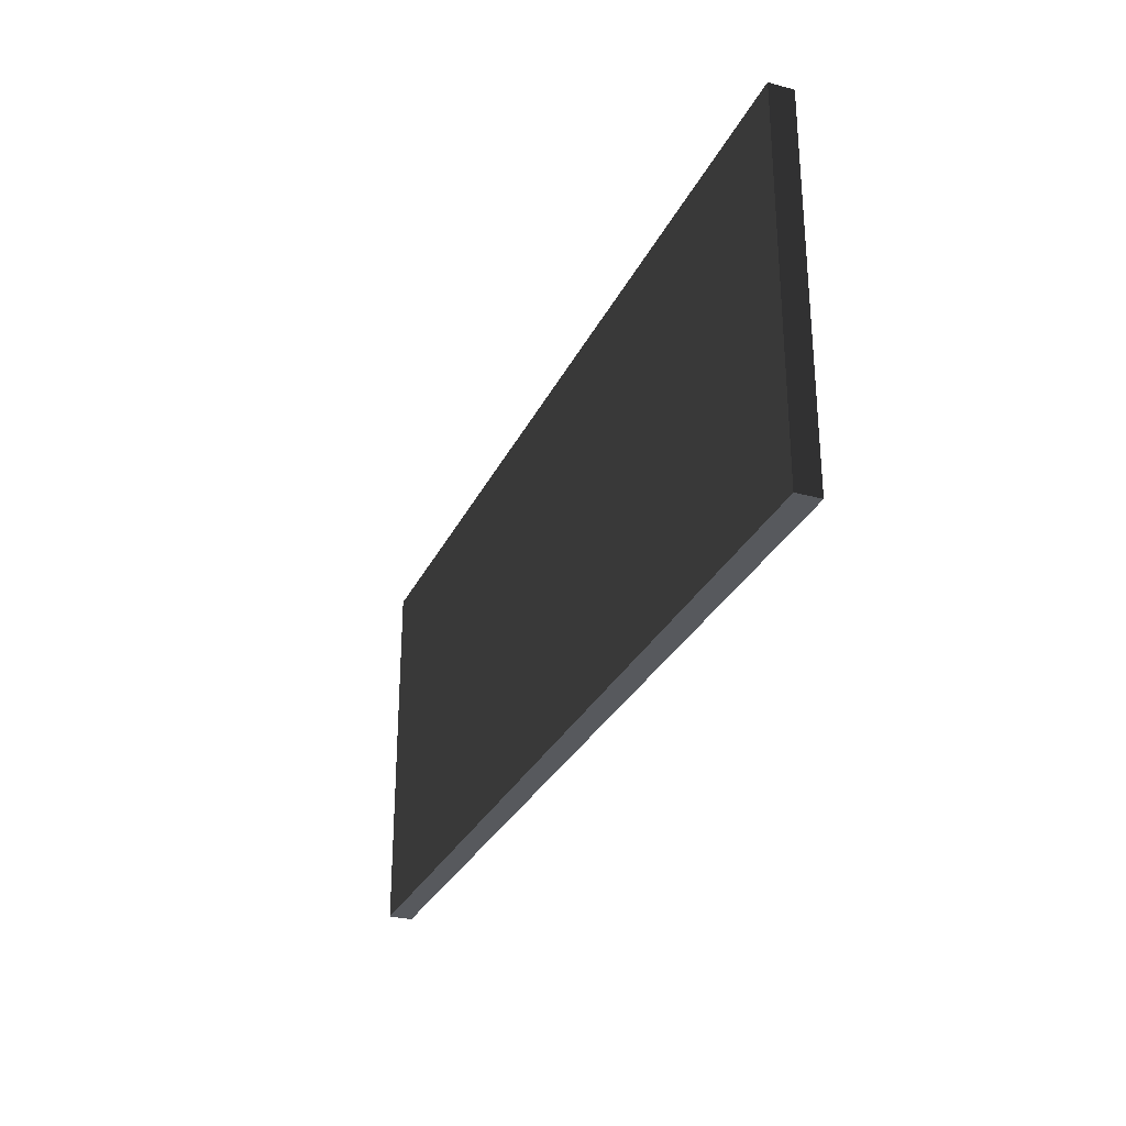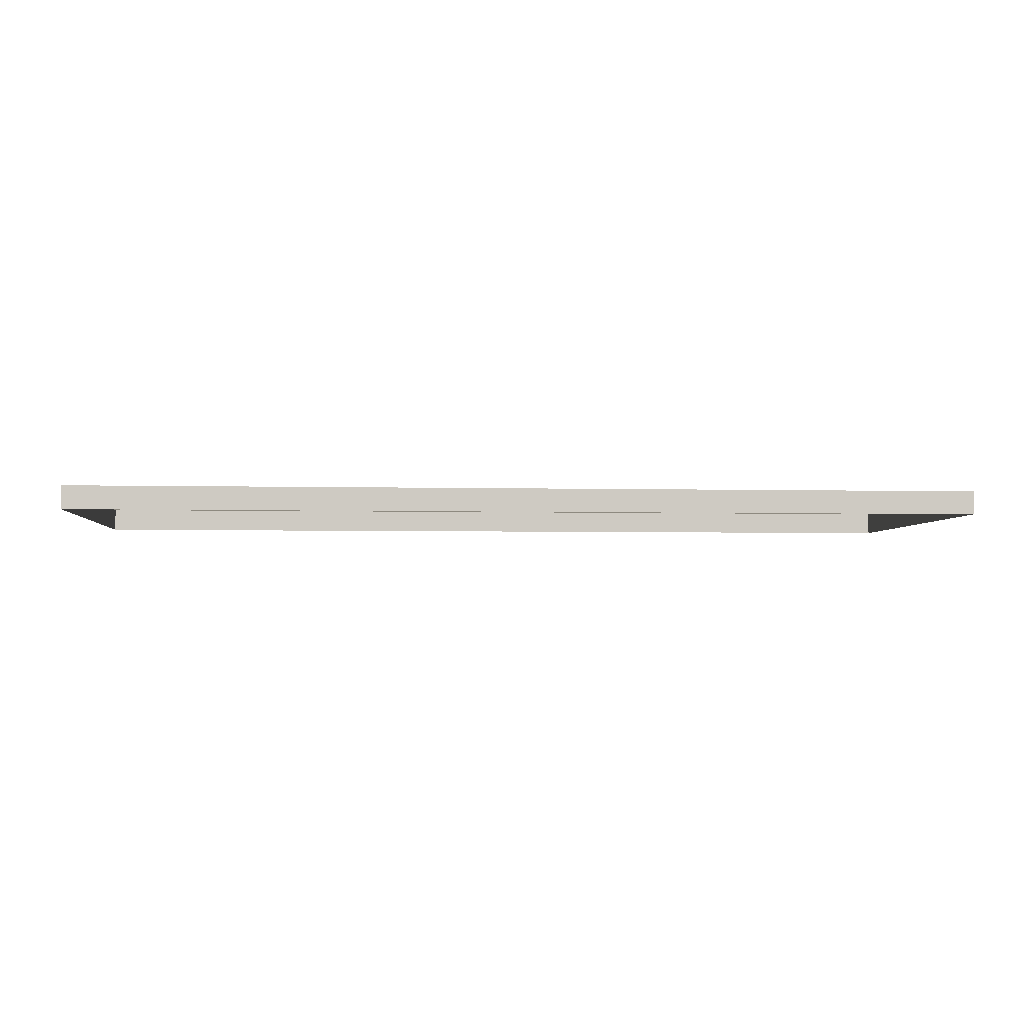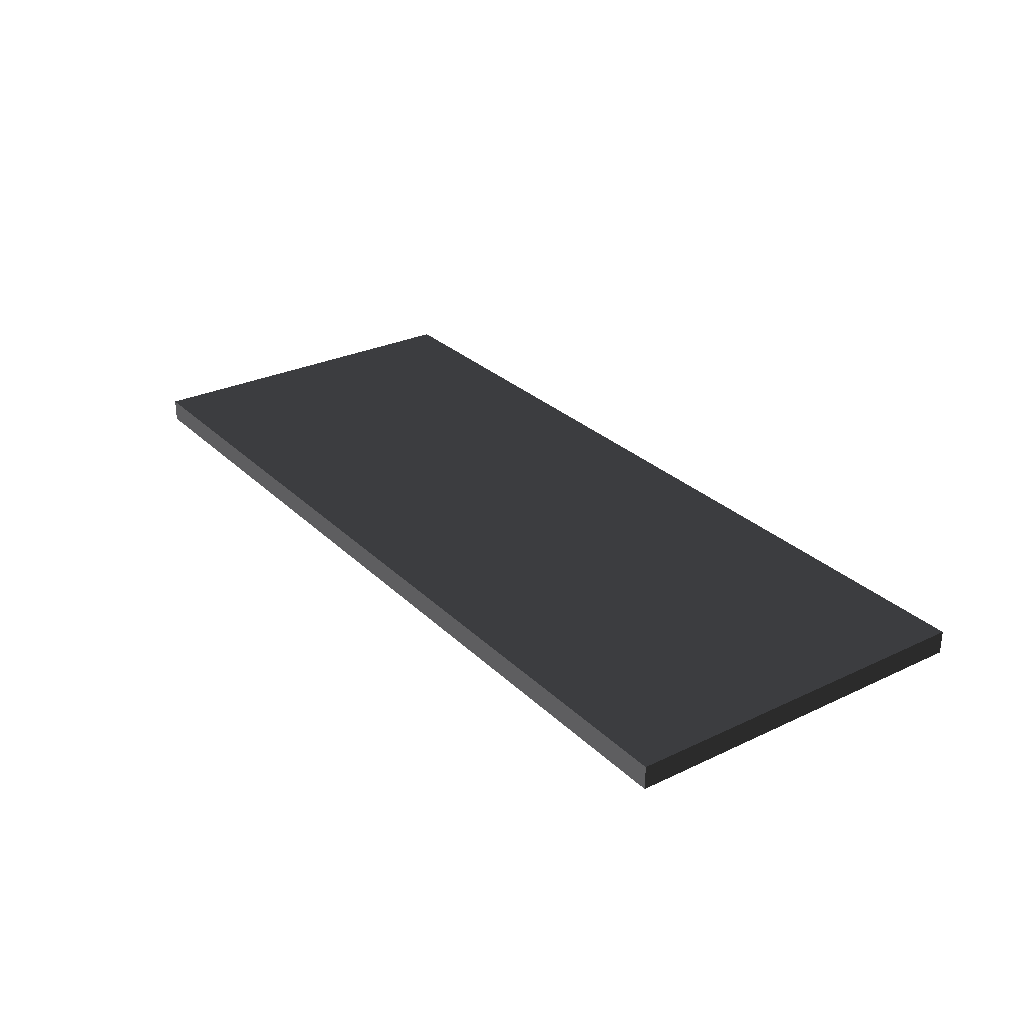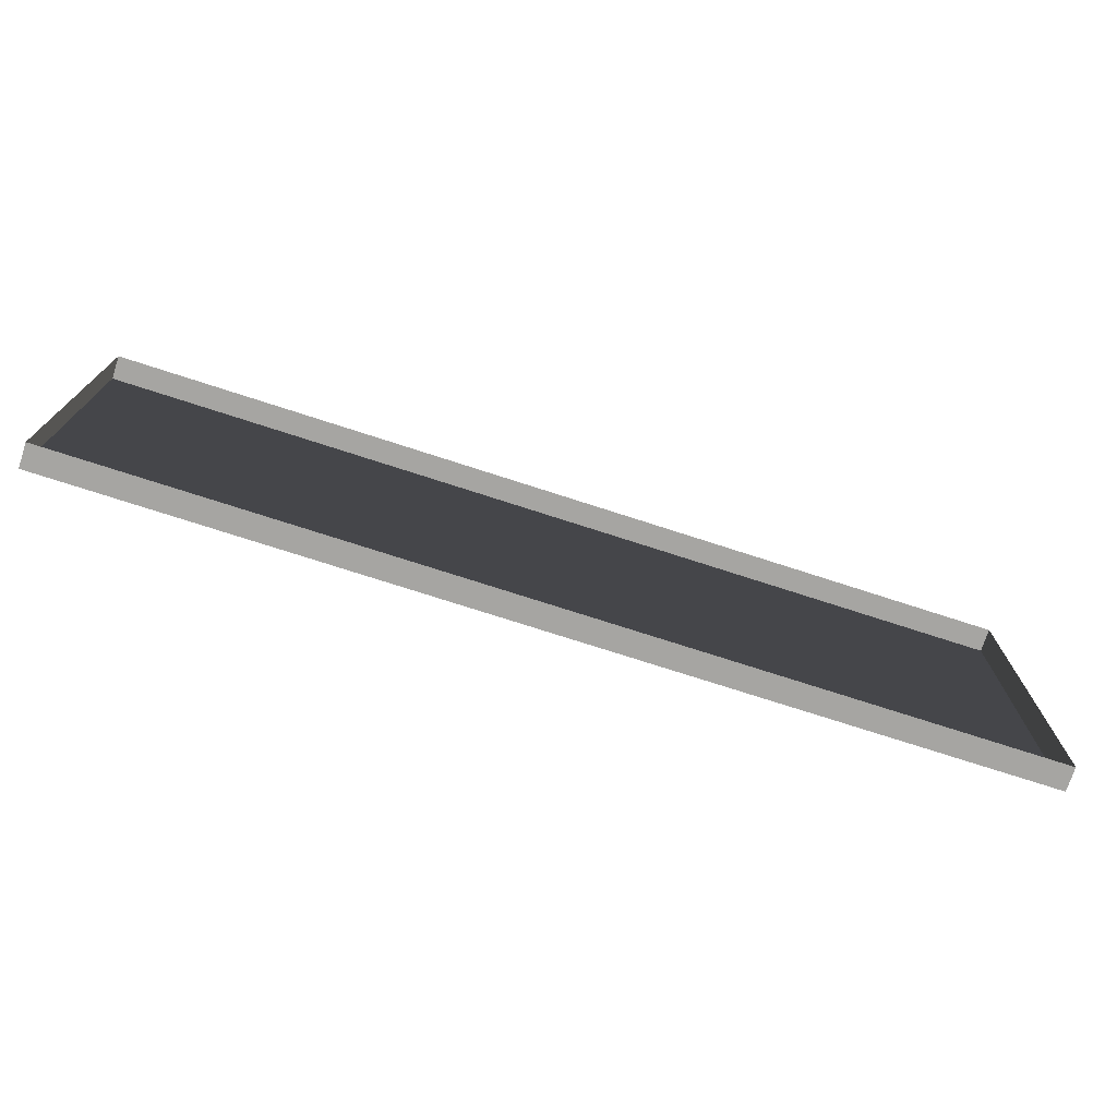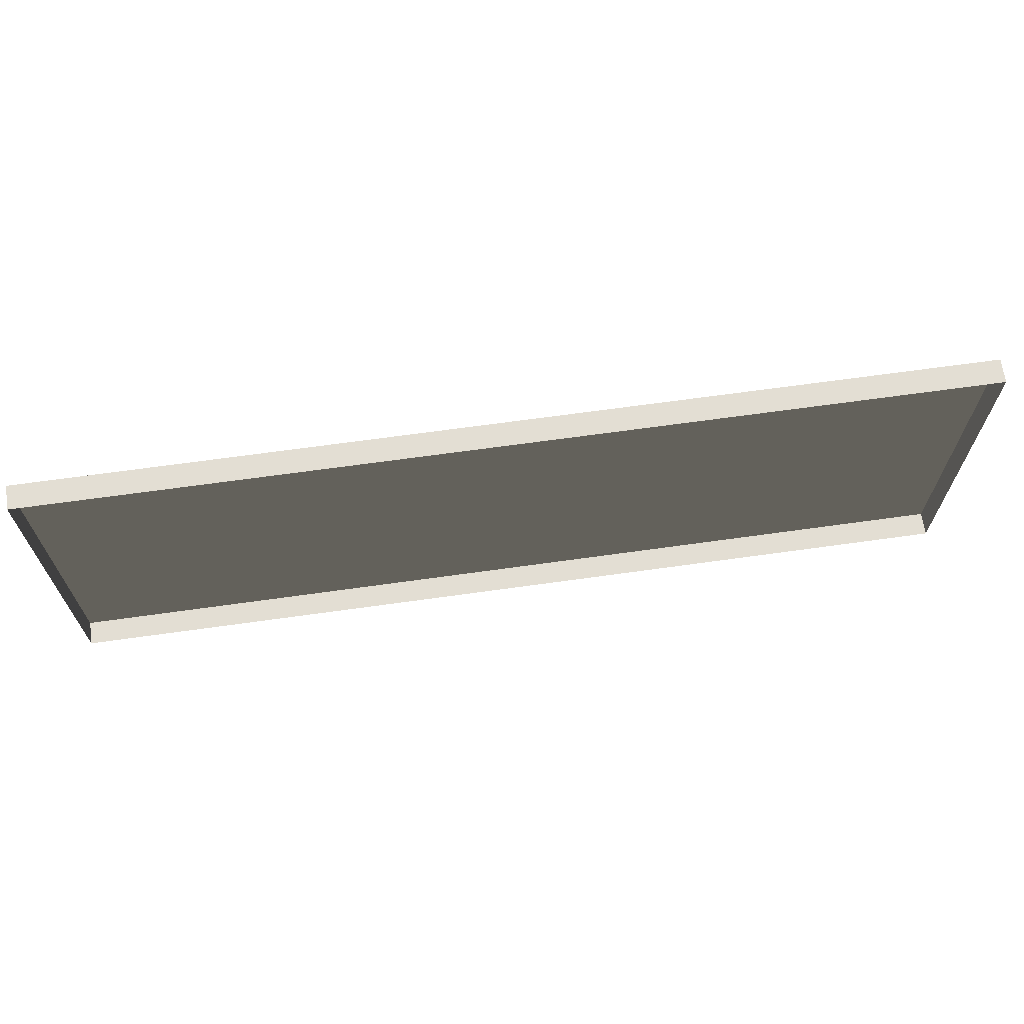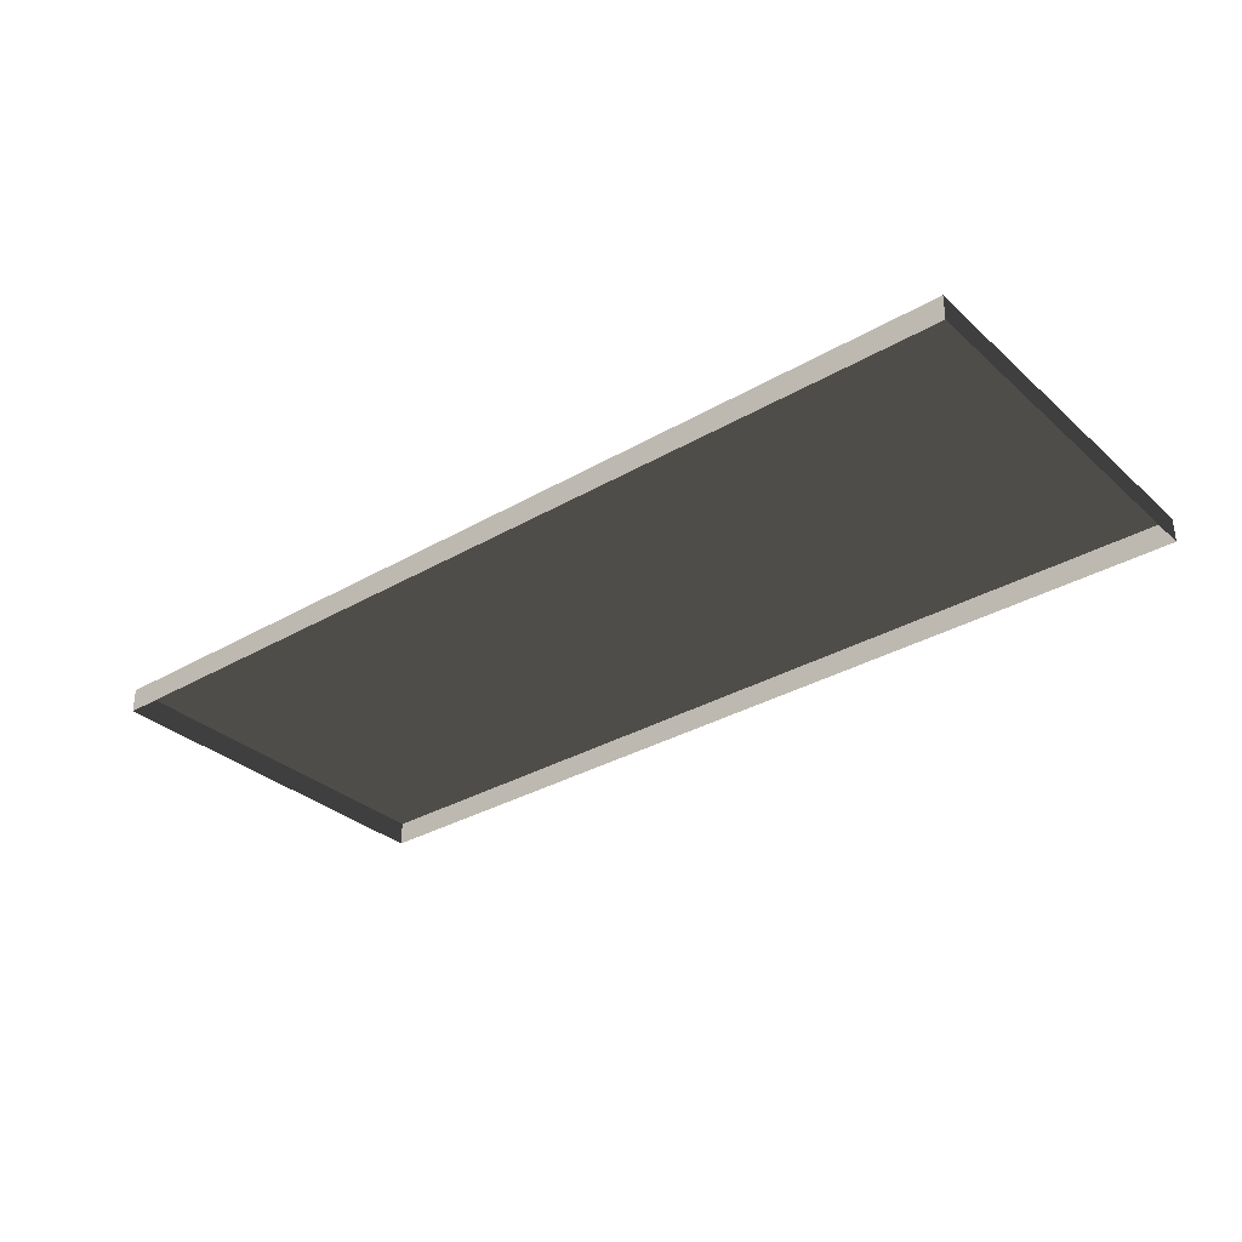
<metadata>
{"format":"obj","ext":"obj","renderer":"f3d","projection":"perspective","resolution":1024,"background":"white","views":[{"elev":-29.3,"azim":68.3,"up":"+Y"},{"elev":-3.7,"azim":175.1,"up":"+Z"},{"elev":28.5,"azim":-125.5,"up":"+Z"},{"elev":-73.7,"azim":162.0,"up":"+Y"},{"elev":67.3,"azim":172.0,"up":"+Y"},{"elev":-32.3,"azim":39.1,"up":"+Z"}]}
</metadata>
<code>
v -3.338 -4.865e-09 0.1709
v -3.338 2.706 0.1709
v 3.338 2.706 0.1709
v 3.338 -4.865e-09 0.1709
v -3.338 8.528e-16 -1.925e-09
v -3.338 -4.865e-09 0.1709
v 3.338 -4.865e-09 0.1709
v 3.338 -8.528e-16 1.925e-09
v 3.338 -8.528e-16 1.925e-09
v 3.338 -4.865e-09 0.1709
v 3.338 2.706 0.1709
v 3.338 2.706 2.192e-07
v 3.338 2.706 2.192e-07
v 3.338 2.706 0.1709
v -3.338 2.706 0.1709
v -3.338 2.706 2.154e-07
v -3.338 2.706 2.154e-07
v -3.338 2.706 0.1709
v -3.338 -4.865e-09 0.1709
v -3.338 8.528e-16 -1.925e-09
g Remove_Wall_-_Upgrade_02_7856_10
f 1 3 2
f 1 4 3
f 5 7 6
f 5 8 7
f 9 11 10
f 9 12 11
f 13 15 14
f 13 16 15
f 17 19 18
f 17 20 19

</code>
